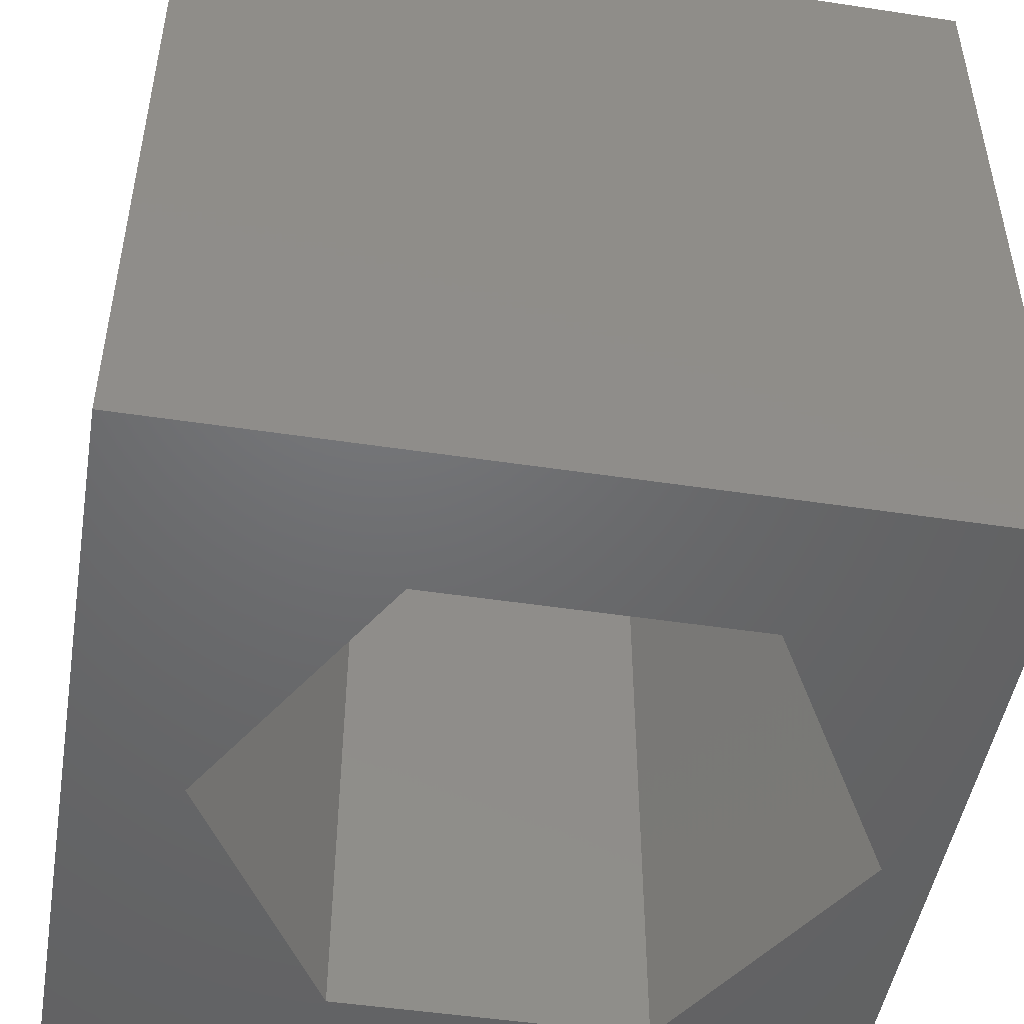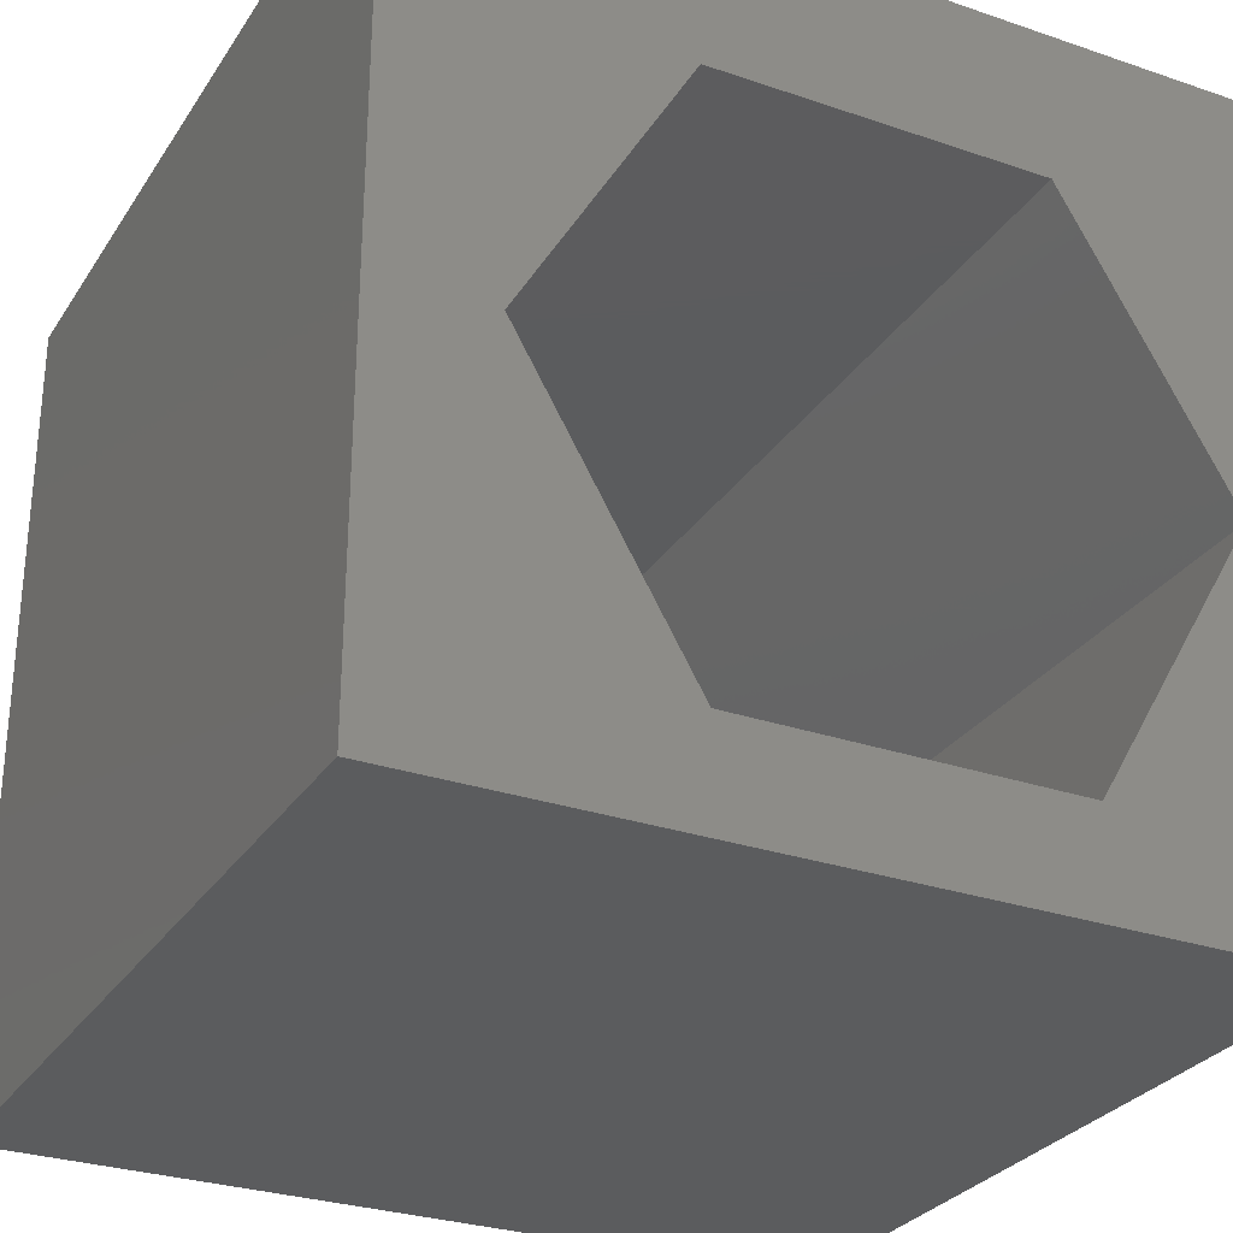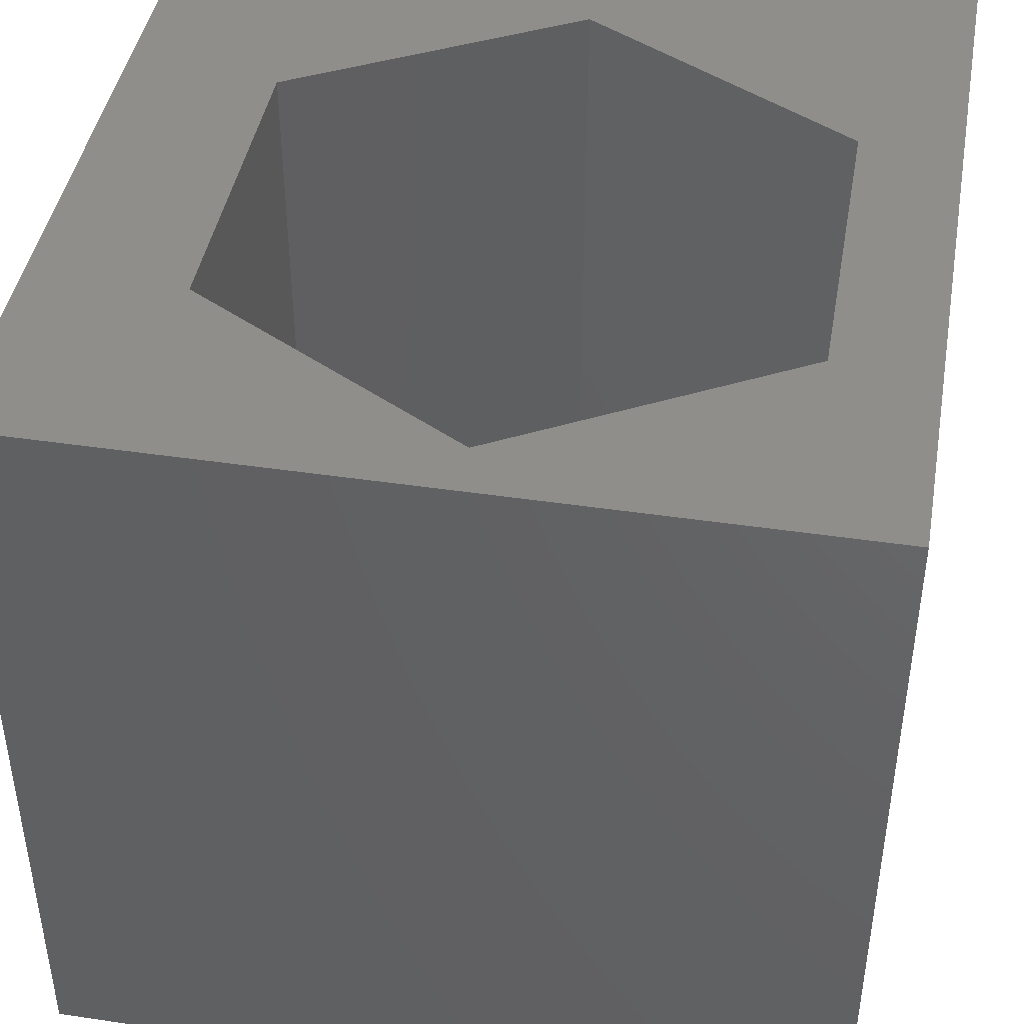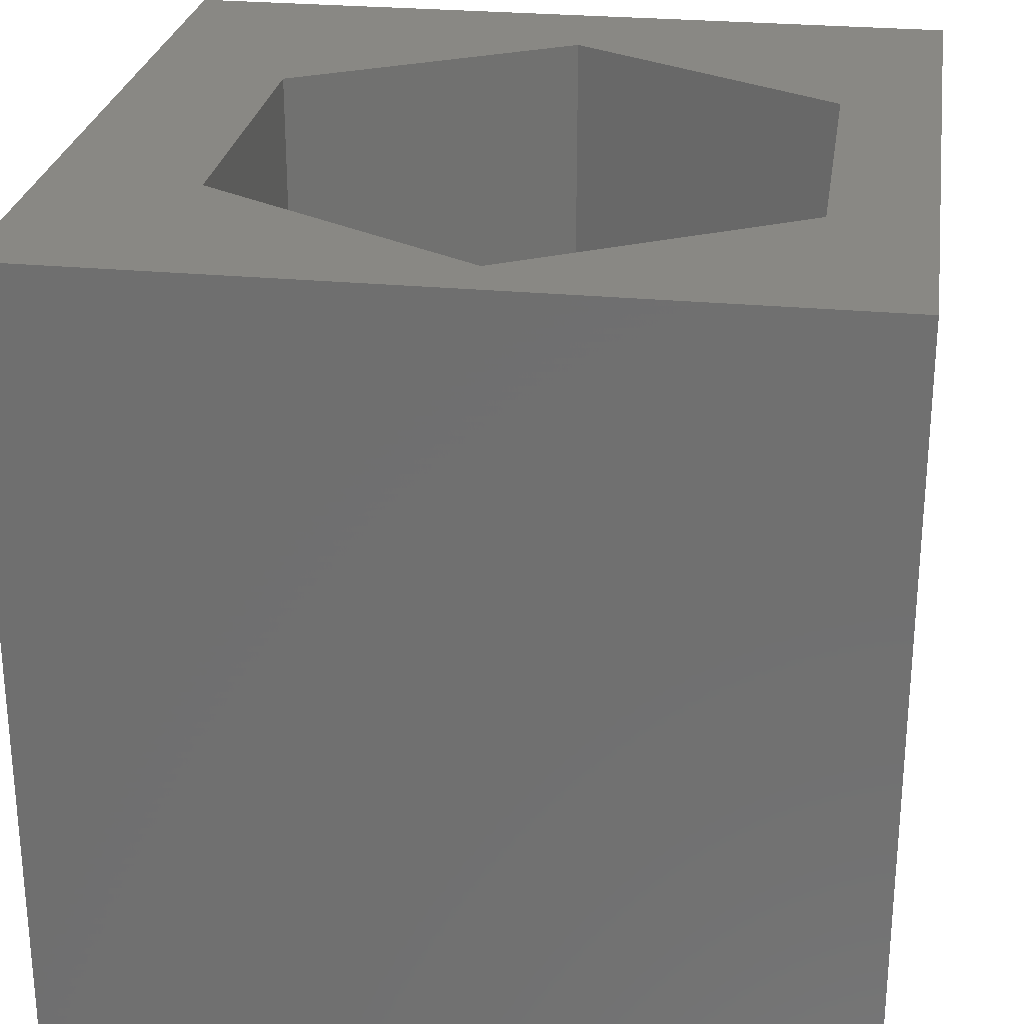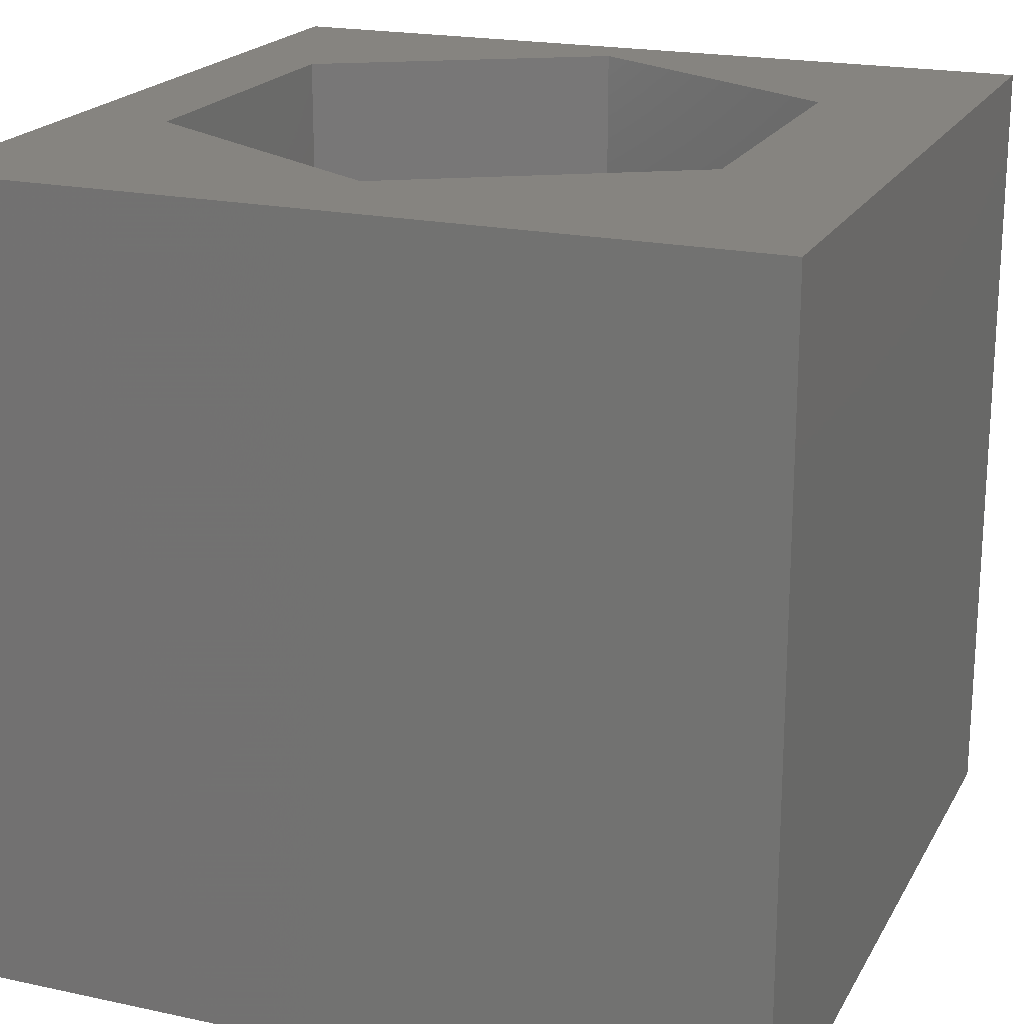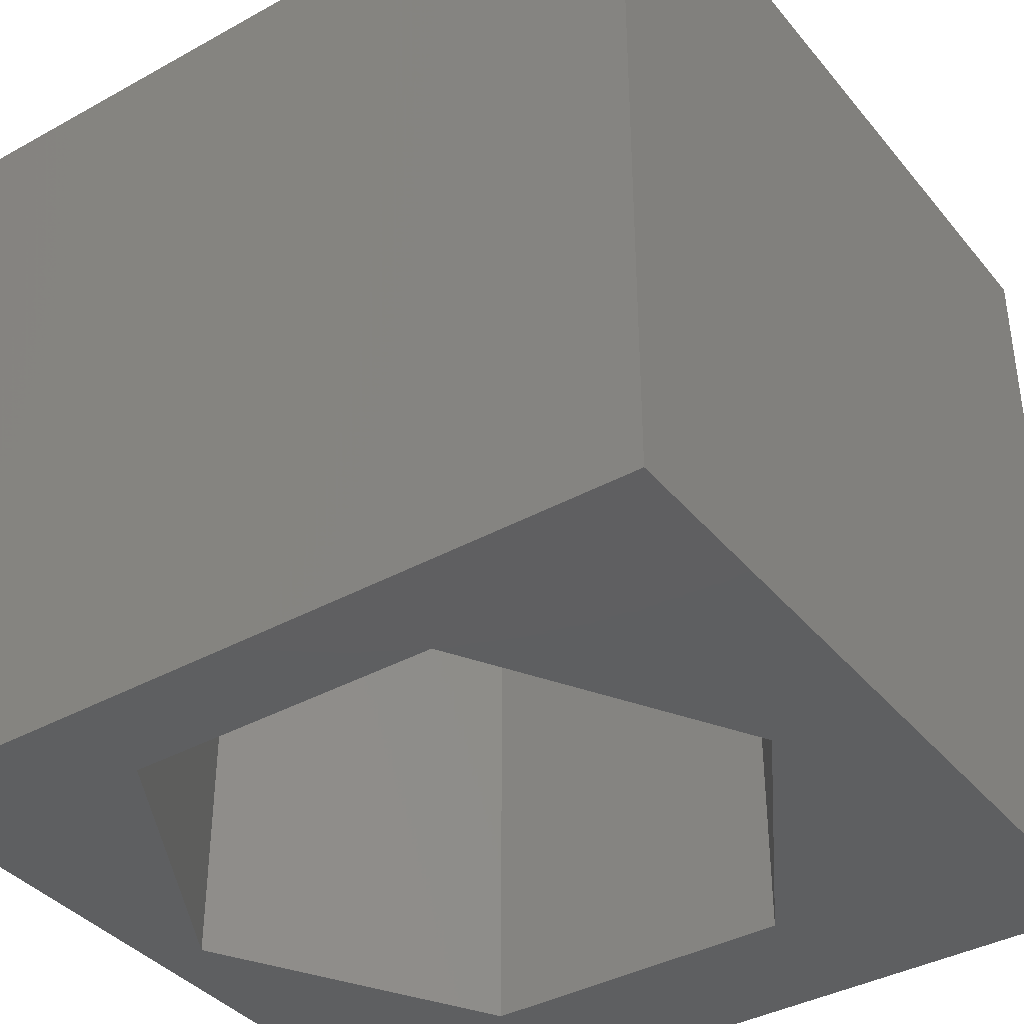
<metadata>
{"format":"stl","ext":"stl","renderer":"f3d","projection":"perspective","resolution":1024,"background":"white","views":[{"elev":-48.5,"azim":170.4,"up":"+Z"},{"elev":-29.1,"azim":153.1,"up":"+Y"},{"elev":43.4,"azim":-80.0,"up":"+Z"},{"elev":26.5,"azim":-81.5,"up":"+Z"},{"elev":20.1,"azim":111.6,"up":"+Z"},{"elev":-38.5,"azim":34.9,"up":"+Z"}]}
</metadata>
<code>
# stl→obj: 20 verts, 40 faces
v 0 10 10
v 0 10 0
v 0 0 10
v 0 0 0
v 10 10 10
v 8.633 4.674 10
v 10 0 10
v 6.637 1.218 10
v 2.645 1.218 10
v 0.6496 4.674 10
v 2.645 8.131 10
v 6.637 8.131 10
v 10 10 0
v 10 0 0
v 8.633 4.674 0
v 6.637 8.131 0
v 2.645 8.131 0
v 0.6496 4.674 0
v 2.645 1.218 0
v 6.637 1.218 0
f 1 2 3
f 3 2 4
f 5 6 7
f 7 6 8
f 7 8 3
f 8 9 3
f 3 9 10
f 3 10 1
f 1 10 11
f 1 11 5
f 5 11 12
f 5 12 6
f 13 5 14
f 14 5 7
f 14 15 13
f 13 15 16
f 13 16 2
f 16 17 2
f 2 17 18
f 2 18 4
f 4 18 19
f 4 19 14
f 14 19 20
f 14 20 15
f 5 13 1
f 1 13 2
f 14 7 4
f 4 7 3
f 18 17 10
f 10 17 11
f 17 16 11
f 11 16 12
f 16 15 12
f 12 15 6
f 15 20 6
f 6 20 8
f 20 19 8
f 8 19 9
f 19 18 9
f 9 18 10

</code>
